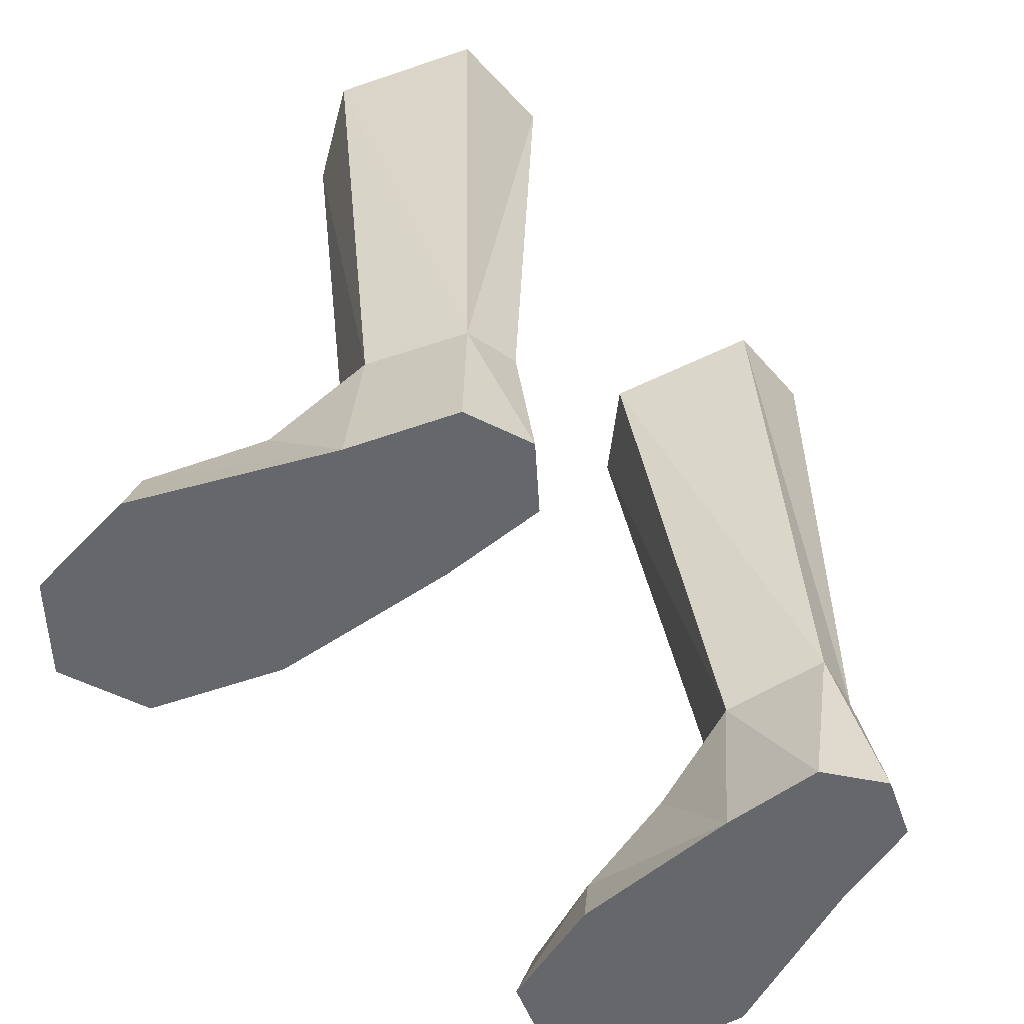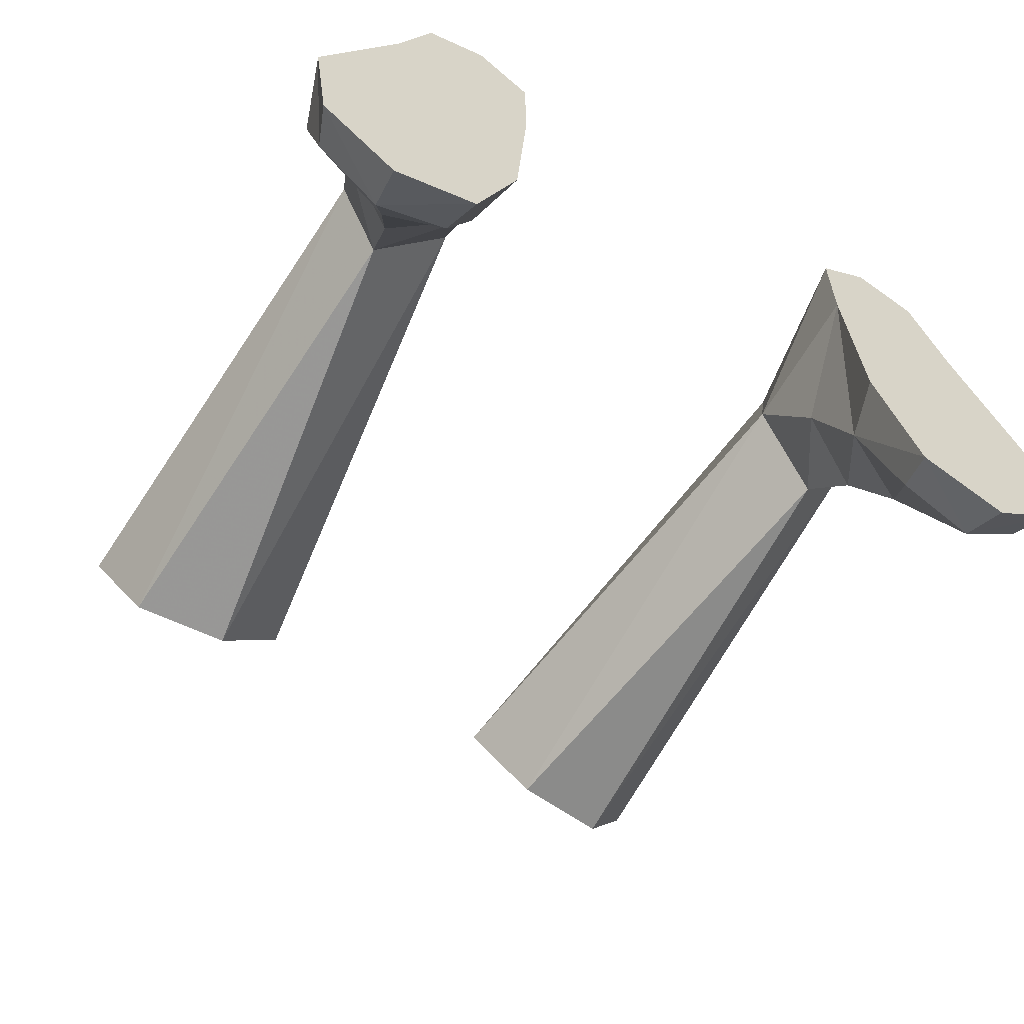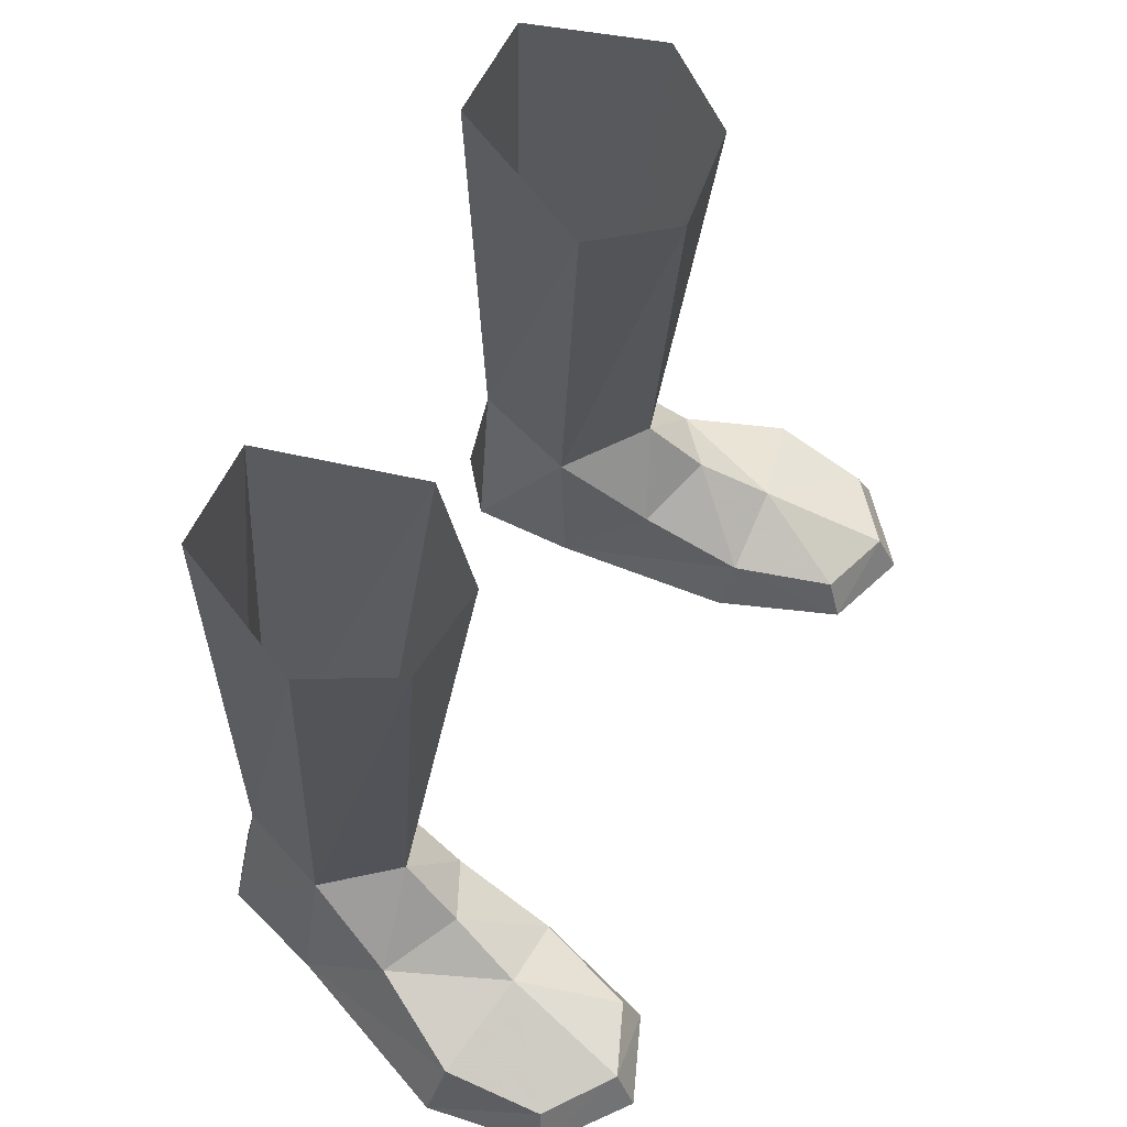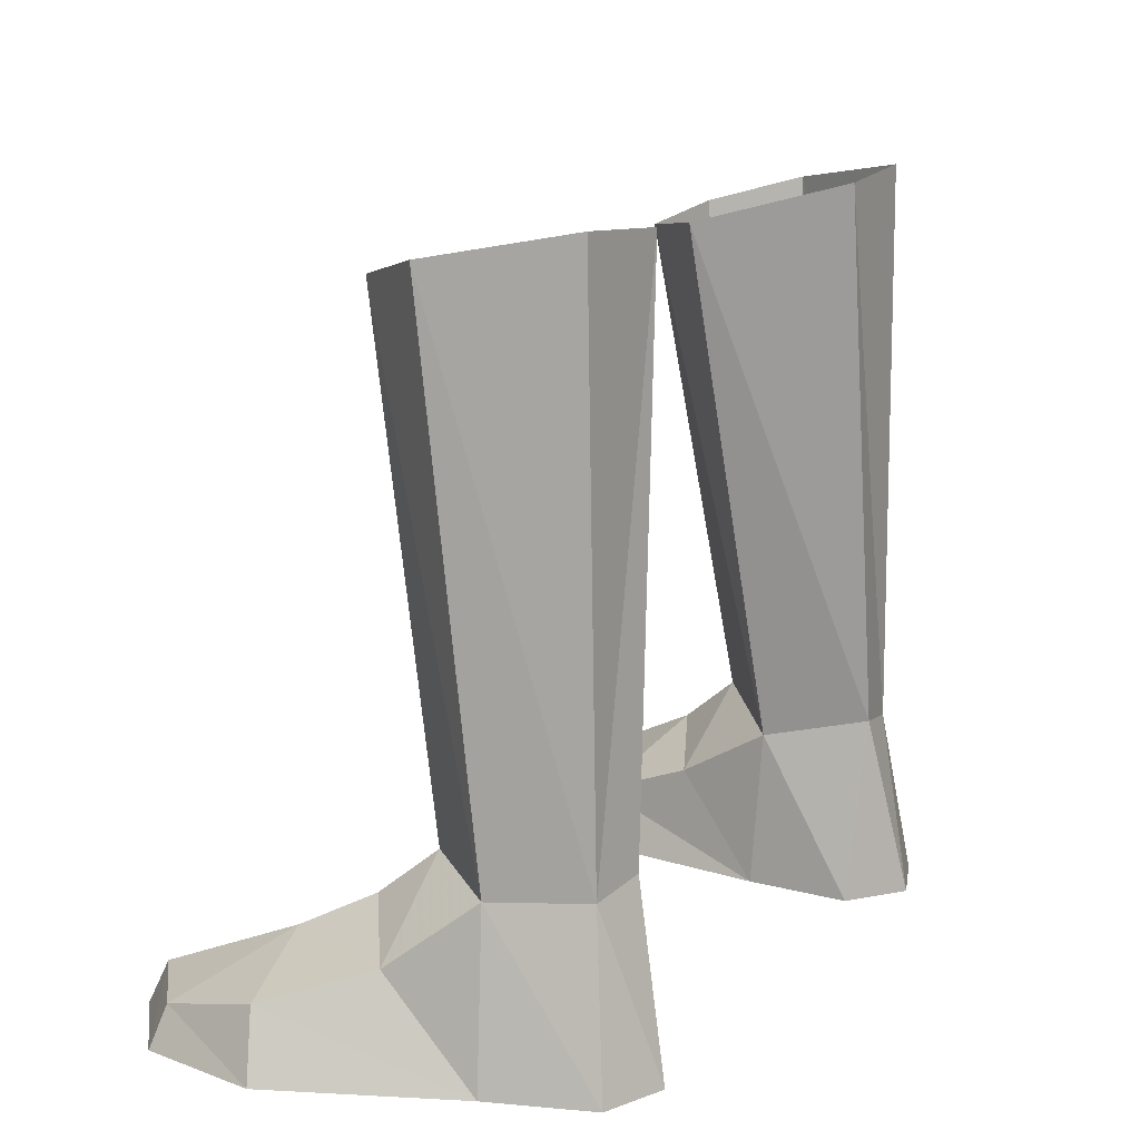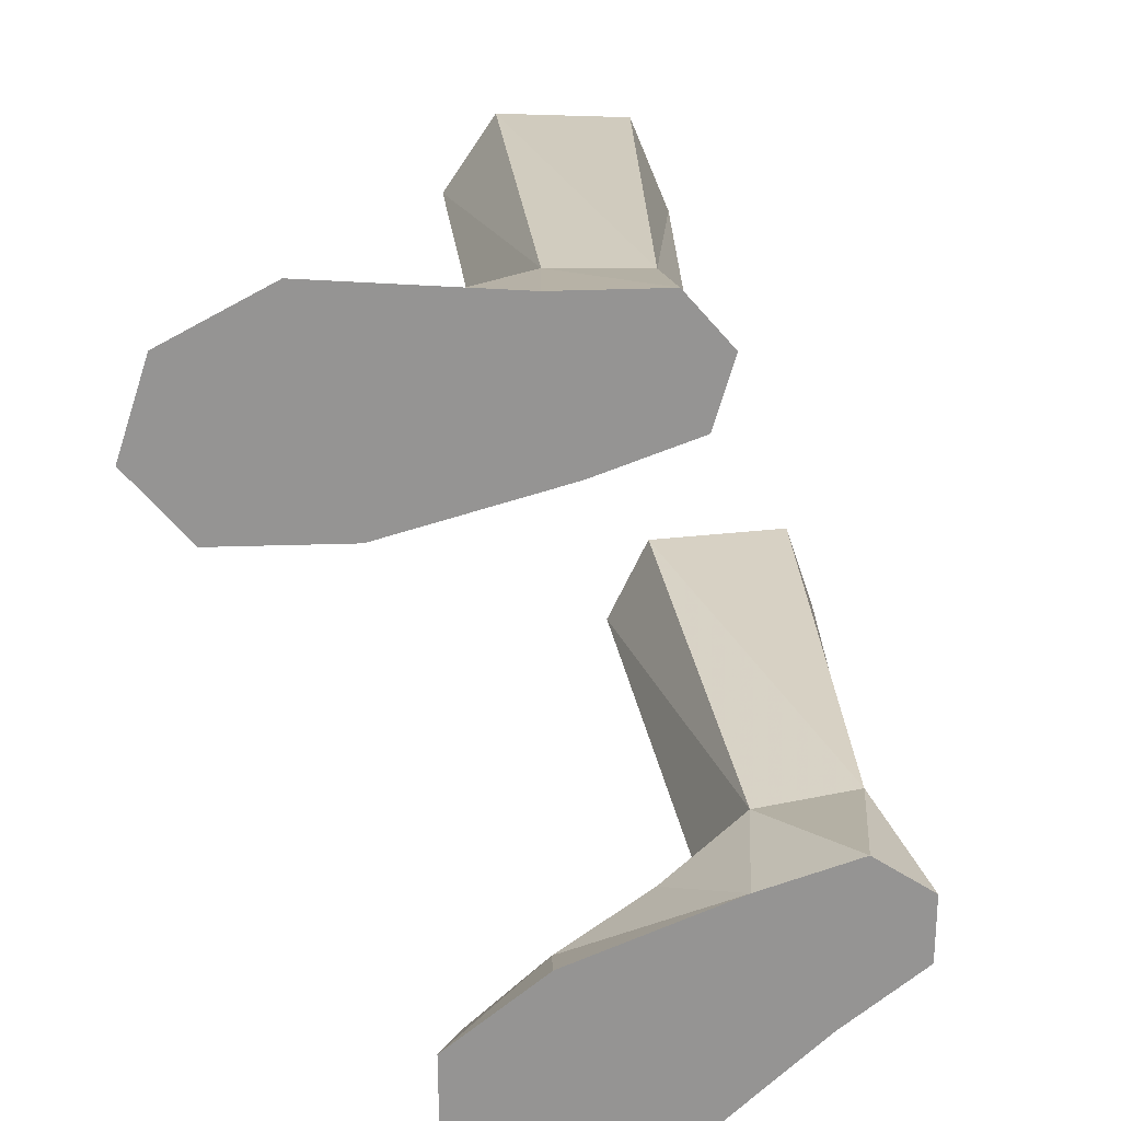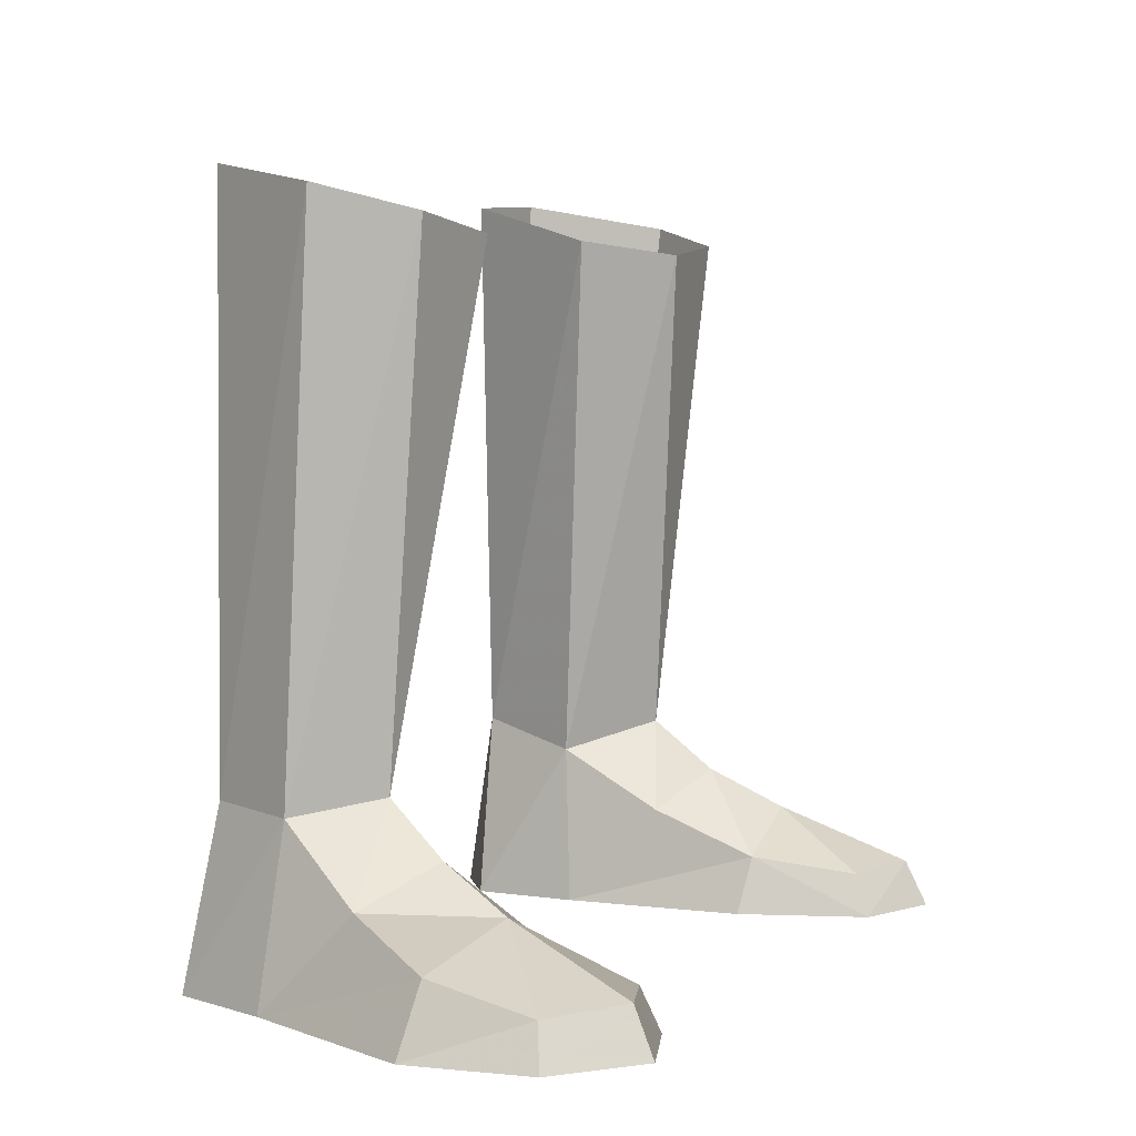
<metadata>
{"format":"obj","ext":"obj","renderer":"f3d","projection":"perspective","resolution":1024,"background":"white","views":[{"elev":-52.0,"azim":130.4,"up":"+Z"},{"elev":-61.0,"azim":149.0,"up":"+Y"},{"elev":60.9,"azim":-64.0,"up":"+Z"},{"elev":14.8,"azim":120.4,"up":"+Z"},{"elev":-67.2,"azim":110.8,"up":"+Z"},{"elev":4.1,"azim":-63.9,"up":"+Z"}]}
</metadata>
<code>
g robber_shoe_male_47041
v 11.15 2.552 3.011
v 10.27 5.209 5.16
v 8.688 2.875 5.672
v 7.164 -1.186 1.702
v 6.595 -0.9137 -0.06594
v 7.97 -4.832 -0.06593
v 8.259 -4.314 1.225
v 9.659 -1.204 2.961
v 9.018 1.047 4.146
v 12.88 -0.4576 1.989
v 13.11 -3.854 -0.06523
v 12.6 -3.553 1.2
v 10.52 -5.189 1.339
v 10.68 -5.845 -0.06555
v 11.13 5.568 -0.06526
v 13.63 -0.09958 -0.06523
v 11.13 5.568 -0.06526
v 13.63 -0.09958 -0.06523
v 6.595 -0.9137 -0.06594
v 6.225 4.845 -0.06595
v 6.258 8.168 -0.06581
v 10.02 8.733 -0.06535
v 8.026 9.497 -0.06559
v 10.02 8.733 -0.06535
v 9.141 8.026 5.29
v 8.026 9.497 -0.06559
v 7.393 8.304 5.601
v 6.258 8.168 -0.06581
v 6.225 4.845 -0.06595
v 6.474 5.098 4.857
v 7.393 8.304 5.601
v 6.869 2.064 3.028
v 10.68 -5.845 -0.06555
v 7.97 -4.832 -0.06593
v 13.11 -3.854 -0.06523
v 9.439 1.364 21.24
v 6.285 1.126 20.81
v 8.688 2.875 5.672
v 10.27 5.209 5.16
v 11.11 3.837 21.97
v 6.474 5.098 4.857
v 4.177 3.435 21.22
v 9.287 7.798 22.72
v 9.141 8.026 5.29
v 7.393 8.304 5.601
v 5.968 7.921 22.47
v 4.177 3.435 21.22
v 6.474 5.098 4.857
v -11.28 2.552 3.011
v -8.817 2.875 5.672
v -10.4 5.209 5.16
v -7.292 -1.186 1.702
v -8.099 -4.832 -0.06592
v -6.724 -0.9137 -0.06593
v -8.387 -4.314 1.225
v -9.788 -1.204 2.961
v -9.146 1.047 4.146
v -13.01 -0.4577 1.989
v -13.24 -3.855 -0.06523
v -10.65 -5.189 1.339
v -12.73 -3.553 1.2
v -10.81 -5.845 -0.06555
v -11.26 5.567 -0.06526
v -13.76 -0.09964 -0.06524
v -11.26 5.567 -0.06526
v -6.724 -0.9137 -0.06593
v -13.76 -0.09964 -0.06524
v -6.354 4.845 -0.06593
v -10.15 8.733 -0.06535
v -6.386 8.168 -0.0658
v -8.154 9.497 -0.06558
v -10.15 8.733 -0.06535
v -9.269 8.026 5.29
v -7.521 8.304 5.601
v -8.154 9.497 -0.06558
v -6.386 8.168 -0.0658
v -6.602 5.098 4.857
v -6.354 4.845 -0.06593
v -7.521 8.304 5.601
v -6.997 2.064 3.028
v -10.81 -5.845 -0.06555
v -13.24 -3.855 -0.06523
v -8.099 -4.832 -0.06592
v -9.567 1.364 21.24
v -8.817 2.875 5.672
v -6.414 1.126 20.81
v -10.4 5.209 5.16
v -11.23 3.837 21.97
v -6.602 5.098 4.857
v -4.306 3.435 21.22
v -9.415 7.798 22.72
v -9.269 8.026 5.29
v -6.096 7.921 22.47
v -7.521 8.304 5.601
v -4.306 3.435 21.22
v -6.602 5.098 4.857
f 1 2 3
f 4 5 6
f 6 7 4
f 8 1 9
f 1 8 10
f 11 12 13
f 13 14 11
f 10 15 1
f 15 10 16
f 17 18 19
f 19 20 17
f 20 21 22
f 22 17 20
f 23 22 21
f 24 25 2
f 2 15 24
f 25 26 27
f 28 29 30
f 30 31 28
f 29 32 30
f 32 9 3
f 8 4 7
f 7 13 8
f 6 14 13
f 13 7 6
f 25 24 26
f 26 28 27
f 15 2 1
f 16 10 12
f 12 11 16
f 33 34 35
f 18 35 34
f 34 19 18
f 12 10 8
f 8 13 12
f 4 8 9
f 9 32 4
f 29 4 32
f 4 29 5
f 30 32 3
f 9 1 3
f 36 37 38
f 39 36 38
f 40 36 39
f 38 37 41
f 41 37 42
f 43 40 44
f 39 44 40
f 44 45 46
f 46 43 44
f 47 45 48
f 45 47 46
f 49 50 51
f 52 53 54
f 53 52 55
f 56 57 49
f 49 58 56
f 59 60 61
f 60 59 62
f 58 49 63
f 63 64 58
f 65 66 67
f 66 65 68
f 68 69 70
f 69 68 65
f 71 70 69
f 72 51 73
f 51 72 63
f 73 74 75
f 76 77 78
f 77 76 79
f 78 77 80
f 80 50 57
f 56 55 52
f 55 56 60
f 53 60 62
f 60 53 55
f 73 75 72
f 75 74 76
f 63 49 51
f 64 61 58
f 61 64 59
f 81 82 83
f 67 83 82
f 83 67 66
f 61 56 58
f 56 61 60
f 52 57 56
f 57 52 80
f 78 80 52
f 52 54 78
f 77 50 80
f 57 50 49
f 84 85 86
f 87 85 84
f 88 87 84
f 85 89 86
f 89 90 86
f 91 92 88
f 87 88 92
f 92 93 94
f 93 92 91
f 95 96 94
f 94 93 95

</code>
